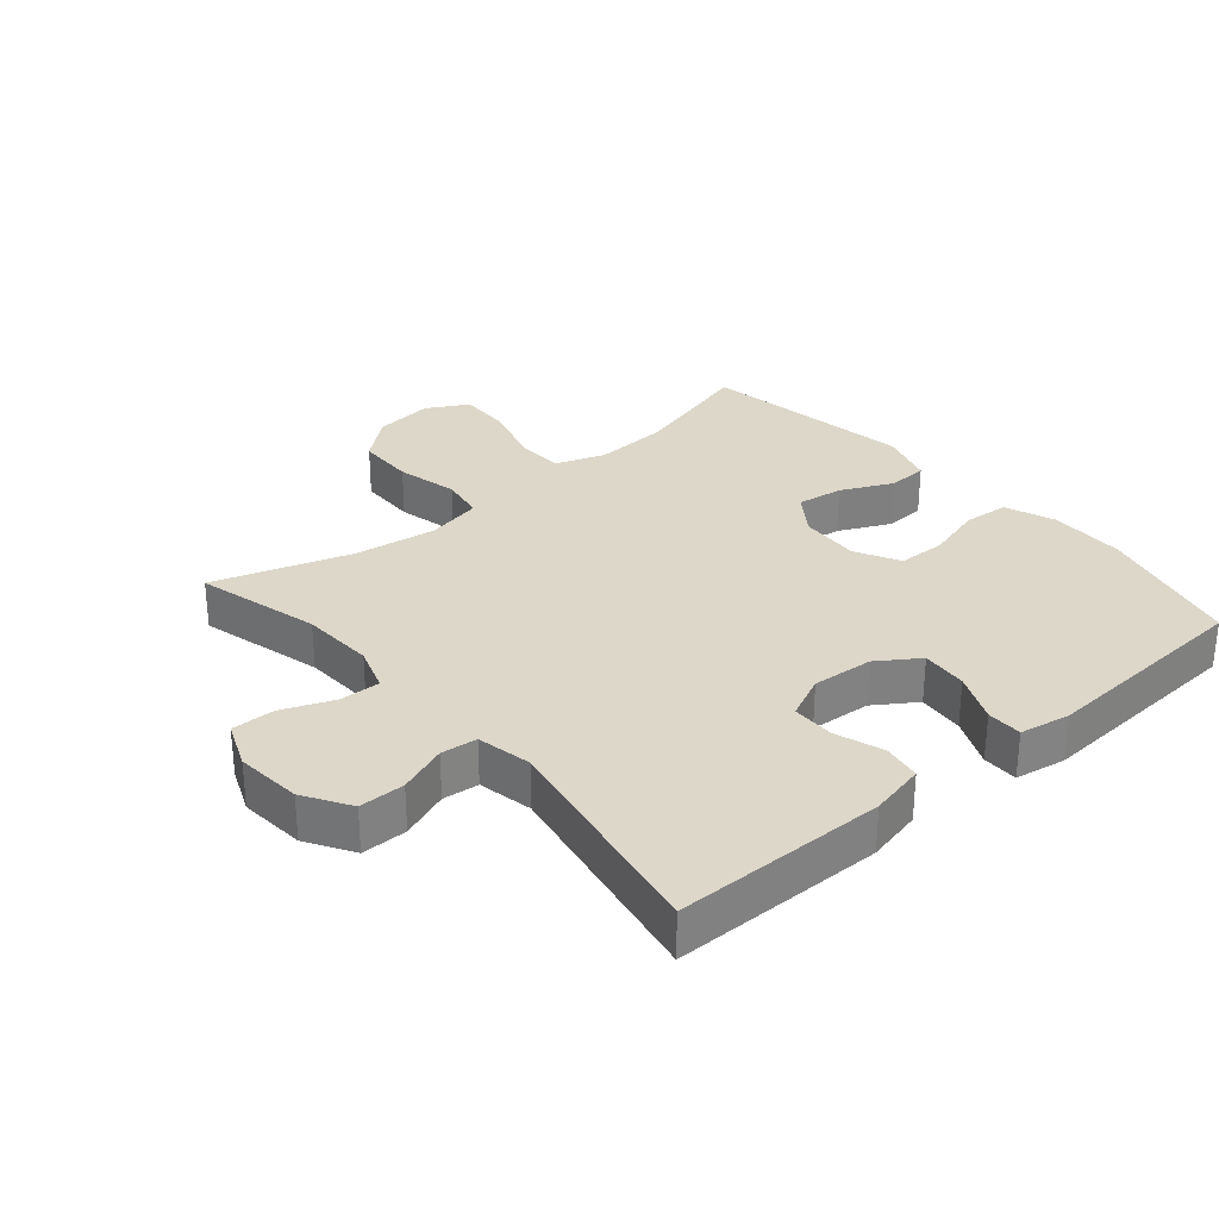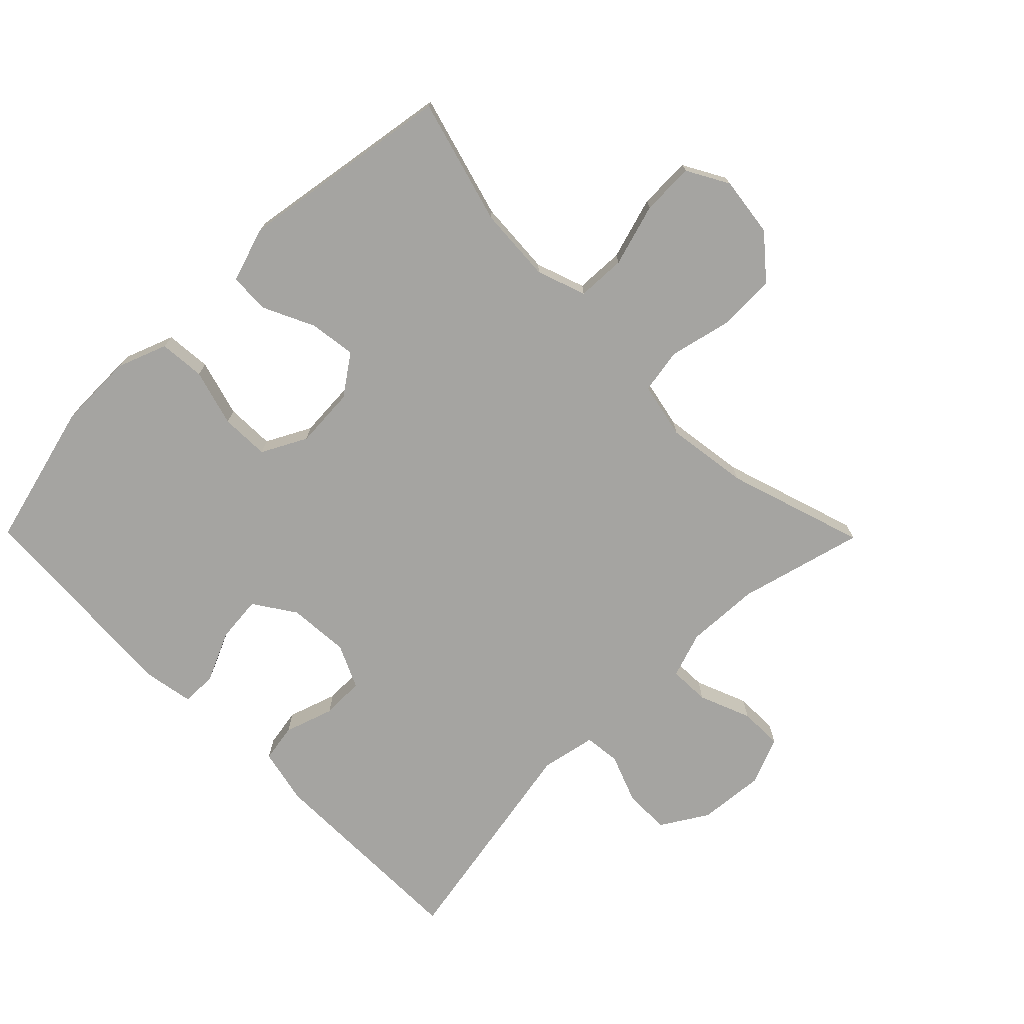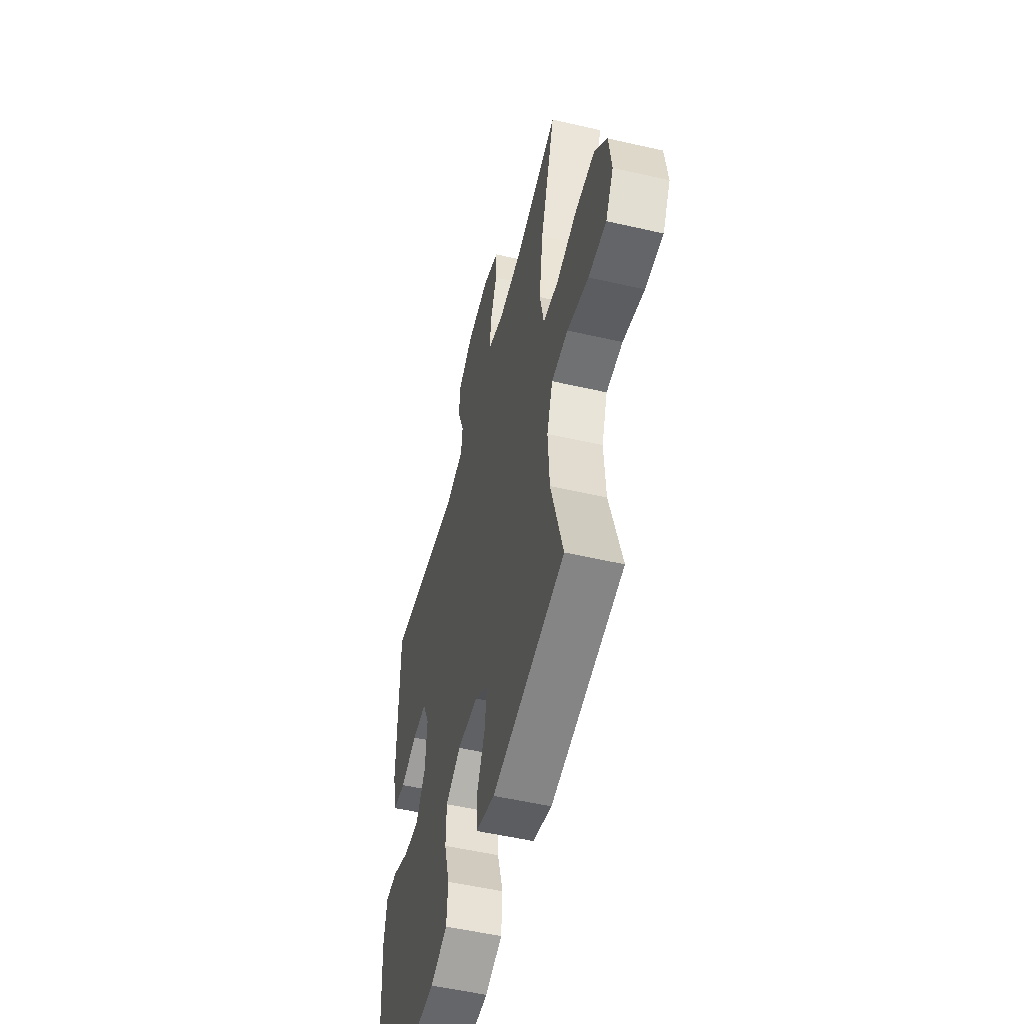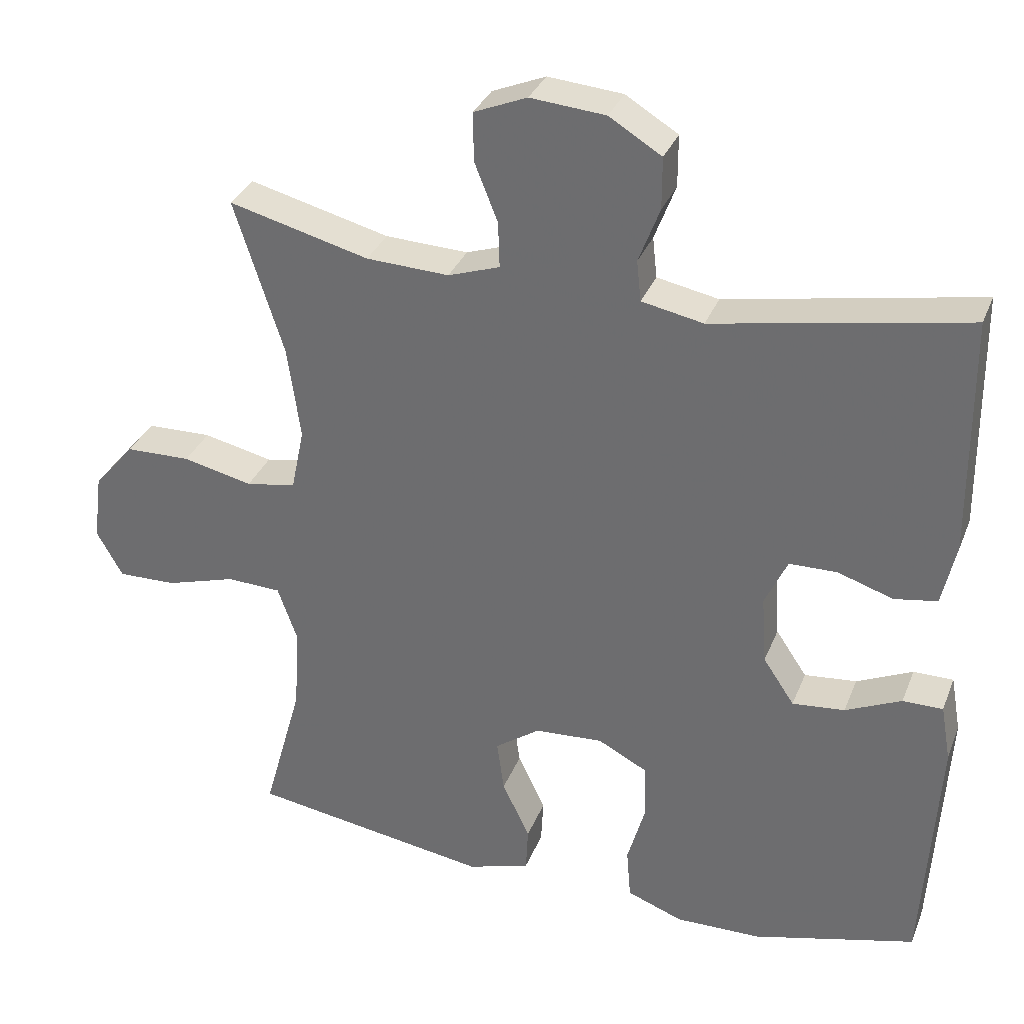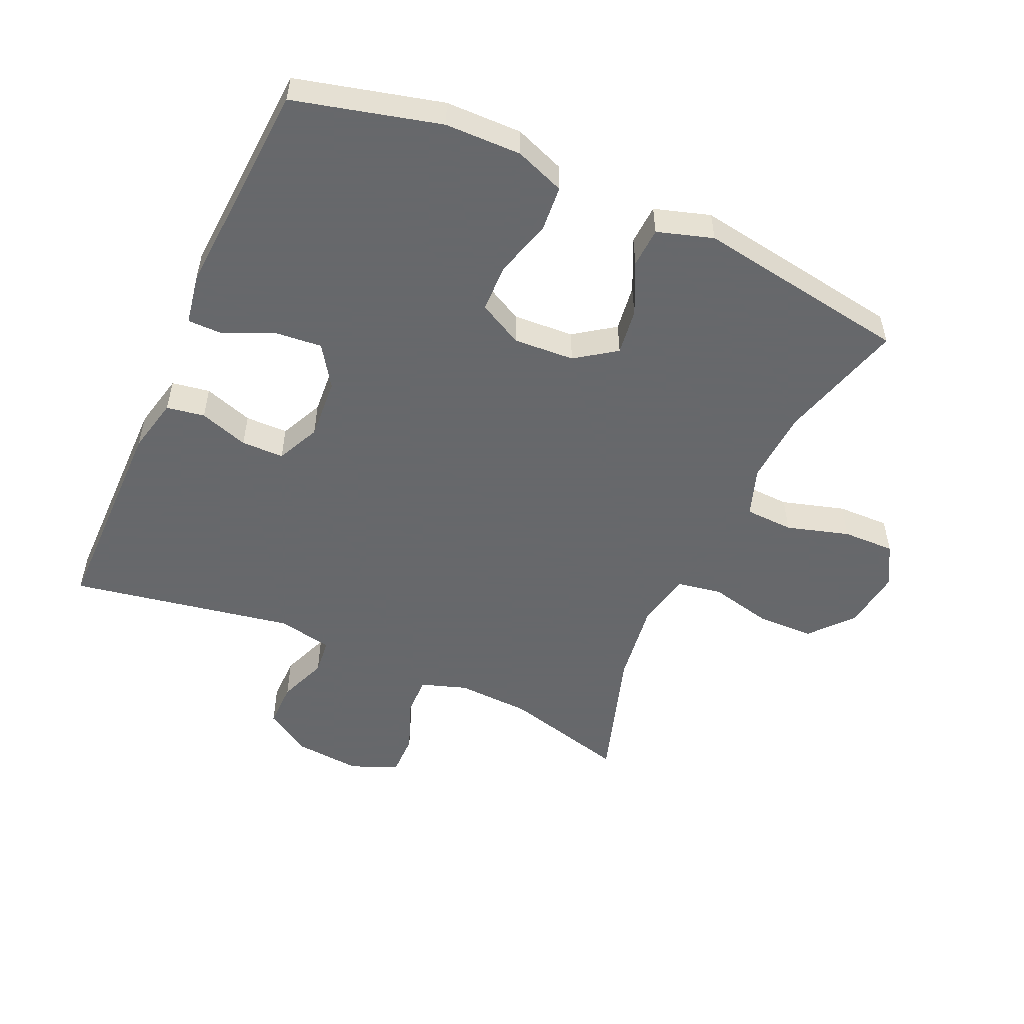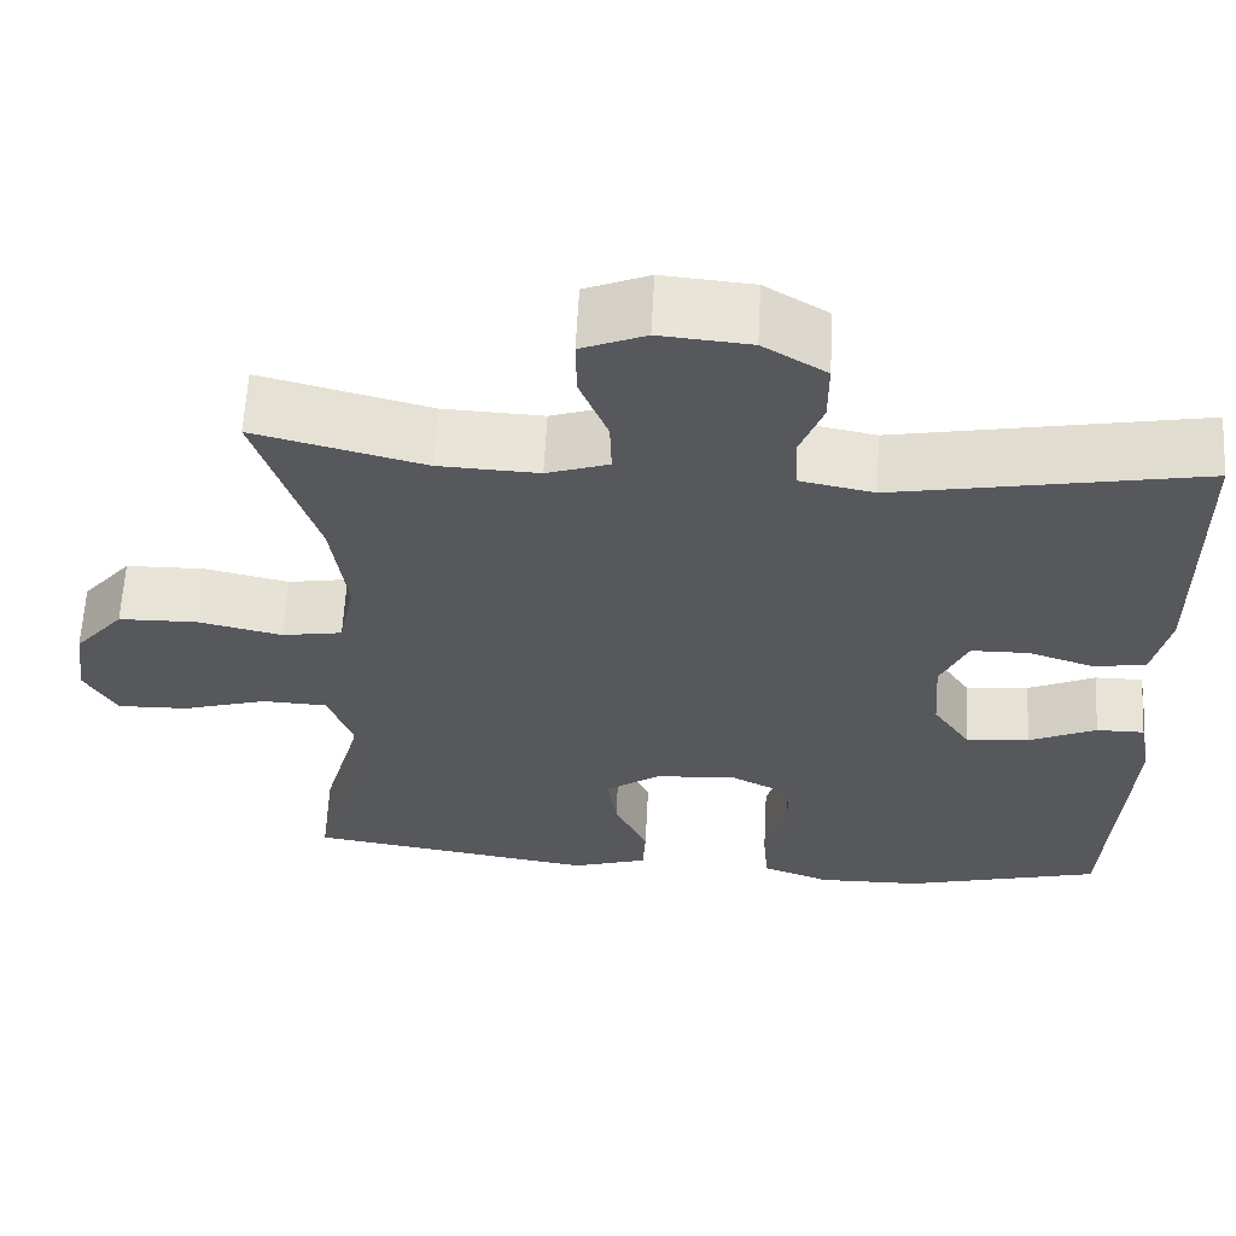
<metadata>
{"format":"obj","ext":"obj","renderer":"f3d","projection":"perspective","resolution":1024,"background":"white","views":[{"elev":30.3,"azim":49.5,"up":"+Y"},{"elev":-73.3,"azim":-135.4,"up":"+Y"},{"elev":-52.8,"azim":-103.9,"up":"+Z"},{"elev":32.6,"azim":19.5,"up":"+Z"},{"elev":-52.3,"azim":155.6,"up":"+Y"},{"elev":61.5,"azim":3.0,"up":"+Z"}]}
</metadata>
<code>
v -0.5 0.07 0.5
v -0.307 0.07 0.45
v -0.193 0.07 0.445
v -0.122 0.07 0.469
v -0.124 0.07 0.532
v -0.156 0.07 0.612
v -0.157 0.07 0.679
v -0.084 0.07 0.709
v 0.019 0.07 0.7
v 0.091 0.07 0.656
v 0.091 0.07 0.585
v 0.062 0.07 0.509
v 0.068 0.07 0.453
v 0.153 0.07 0.436
v 0.5 0.07 0.5
v 0.503 0.07 0.172
v 0.484 0.07 0.086
v 0.425 0.07 0.076
v 0.349 0.07 0.101
v 0.283 0.07 0.1
v 0.252 0.07 0.033
v 0.259 0.07 -0.062
v 0.302 0.07 -0.126
v 0.374 0.07 -0.119
v 0.451 0.07 -0.084
v 0.506 0.07 -0.084
v 0.52 0.07 -0.162
v 0.5 0.07 -0.5
v 0.275 0.07 -0.558
v 0.157 0.07 -0.56
v 0.08 0.07 -0.531
v 0.074 0.07 -0.46
v 0.099 0.07 -0.372
v 0.097 0.07 -0.297
v 0.028 0.07 -0.261
v -0.066 0.07 -0.267
v -0.128 0.07 -0.311
v -0.118 0.07 -0.383
v -0.08 0.07 -0.463
v -0.083 0.07 -0.525
v -0.169 0.07 -0.552
v -0.5 0.07 -0.5
v -0.446 0.07 -0.306
v -0.439 0.07 -0.19
v -0.466 0.07 -0.114
v -0.541 0.07 -0.111
v -0.638 0.07 -0.14
v -0.719 0.07 -0.142
v -0.755 0.07 -0.078
v -0.743 0.07 0.015
v -0.687 0.07 0.081
v -0.597 0.07 0.083
v -0.501 0.07 0.061
v -0.432 0.07 0.073
v -0.414 0.07 0.16
v -0.432 0.07 0.288
v -0.5 0 0.5
v -0.307 0 0.45
v -0.193 0 0.445
v -0.122 0 0.469
v -0.124 0 0.532
v -0.156 0 0.612
v -0.157 0 0.679
v -0.084 0 0.709
v 0.019 0 0.7
v 0.091 0 0.656
v 0.091 0 0.585
v 0.062 0 0.509
v 0.068 0 0.453
v 0.153 0 0.436
v 0.5 0 0.5
v 0.503 0 0.172
v 0.484 0 0.086
v 0.425 0 0.076
v 0.349 0 0.101
v 0.283 0 0.1
v 0.252 0 0.033
v 0.259 0 -0.062
v 0.302 0 -0.126
v 0.374 0 -0.119
v 0.451 0 -0.084
v 0.506 0 -0.084
v 0.52 0 -0.162
v 0.5 0 -0.5
v 0.275 0 -0.558
v 0.157 0 -0.56
v 0.08 0 -0.531
v 0.074 0 -0.46
v 0.099 0 -0.372
v 0.097 0 -0.297
v 0.028 0 -0.261
v -0.066 0 -0.267
v -0.128 0 -0.311
v -0.118 0 -0.383
v -0.08 0 -0.463
v -0.083 0 -0.525
v -0.169 0 -0.552
v -0.5 0 -0.5
v -0.446 0 -0.306
v -0.439 0 -0.19
v -0.466 0 -0.114
v -0.541 0 -0.111
v -0.638 0 -0.14
v -0.719 0 -0.142
v -0.755 0 -0.078
v -0.743 0 0.015
v -0.687 0 0.081
v -0.597 0 0.083
v -0.501 0 0.061
v -0.432 0 0.073
v -0.414 0 0.16
v -0.432 0 0.288
f 50 51 52 53
f 50 53 54
f 49 50 54
f 46 47 48 49
f 45 46 49 54
f 44 45 54 55
f 40 41 42 43
f 38 39 40 43
f 37 38 43 44
f 36 37 44 55
f 30 31 32 33
f 30 33 34
f 29 30 34
f 28 29 34
f 27 28 34 35
f 24 25 26 27
f 23 24 27 35
f 16 17 18 19
f 14 15 16 19
f 13 14 19 20
f 9 10 11 12
f 9 12 13
f 8 9 13
f 5 6 7 8
f 4 5 8 13
f 3 4 13 20
f 56 1 2
f 22 23 35 36
f 21 22 36 55
f 20 21 55 56
f 2 3 20 56
f 109 108 107 106
f 110 109 106
f 110 106 105
f 105 104 103 102
f 110 105 102 101
f 111 110 101 100
f 99 98 97 96
f 99 96 95 94
f 100 99 94 93
f 111 100 93 92
f 89 88 87 86
f 90 89 86
f 90 86 85
f 90 85 84
f 91 90 84 83
f 83 82 81 80
f 91 83 80 79
f 75 74 73 72
f 75 72 71 70
f 76 75 70 69
f 68 67 66 65
f 69 68 65
f 69 65 64
f 64 63 62 61
f 69 64 61 60
f 76 69 60 59
f 58 57 112
f 92 91 79 78
f 111 92 78 77
f 112 111 77 76
f 112 76 59 58
f 1 57 58 2
f 2 58 59 3
f 3 59 60 4
f 4 60 61 5
f 5 61 62 6
f 6 62 63 7
f 7 63 64 8
f 8 64 65 9
f 9 65 66 10
f 10 66 67 11
f 11 67 68 12
f 12 68 69 13
f 13 69 70 14
f 14 70 71 15
f 15 71 72 16
f 16 72 73 17
f 17 73 74 18
f 18 74 75 19
f 19 75 76 20
f 20 76 77 21
f 21 77 78 22
f 22 78 79 23
f 23 79 80 24
f 24 80 81 25
f 25 81 82 26
f 26 82 83 27
f 27 83 84 28
f 28 84 85 29
f 29 85 86 30
f 30 86 87 31
f 31 87 88 32
f 32 88 89 33
f 33 89 90 34
f 34 90 91 35
f 35 91 92 36
f 36 92 93 37
f 37 93 94 38
f 38 94 95 39
f 39 95 96 40
f 40 96 97 41
f 41 97 98 42
f 42 98 99 43
f 43 99 100 44
f 44 100 101 45
f 45 101 102 46
f 46 102 103 47
f 47 103 104 48
f 48 104 105 49
f 49 105 106 50
f 50 106 107 51
f 51 107 108 52
f 52 108 109 53
f 53 109 110 54
f 54 110 111 55
f 55 111 112 56
f 56 112 57 1

</code>
